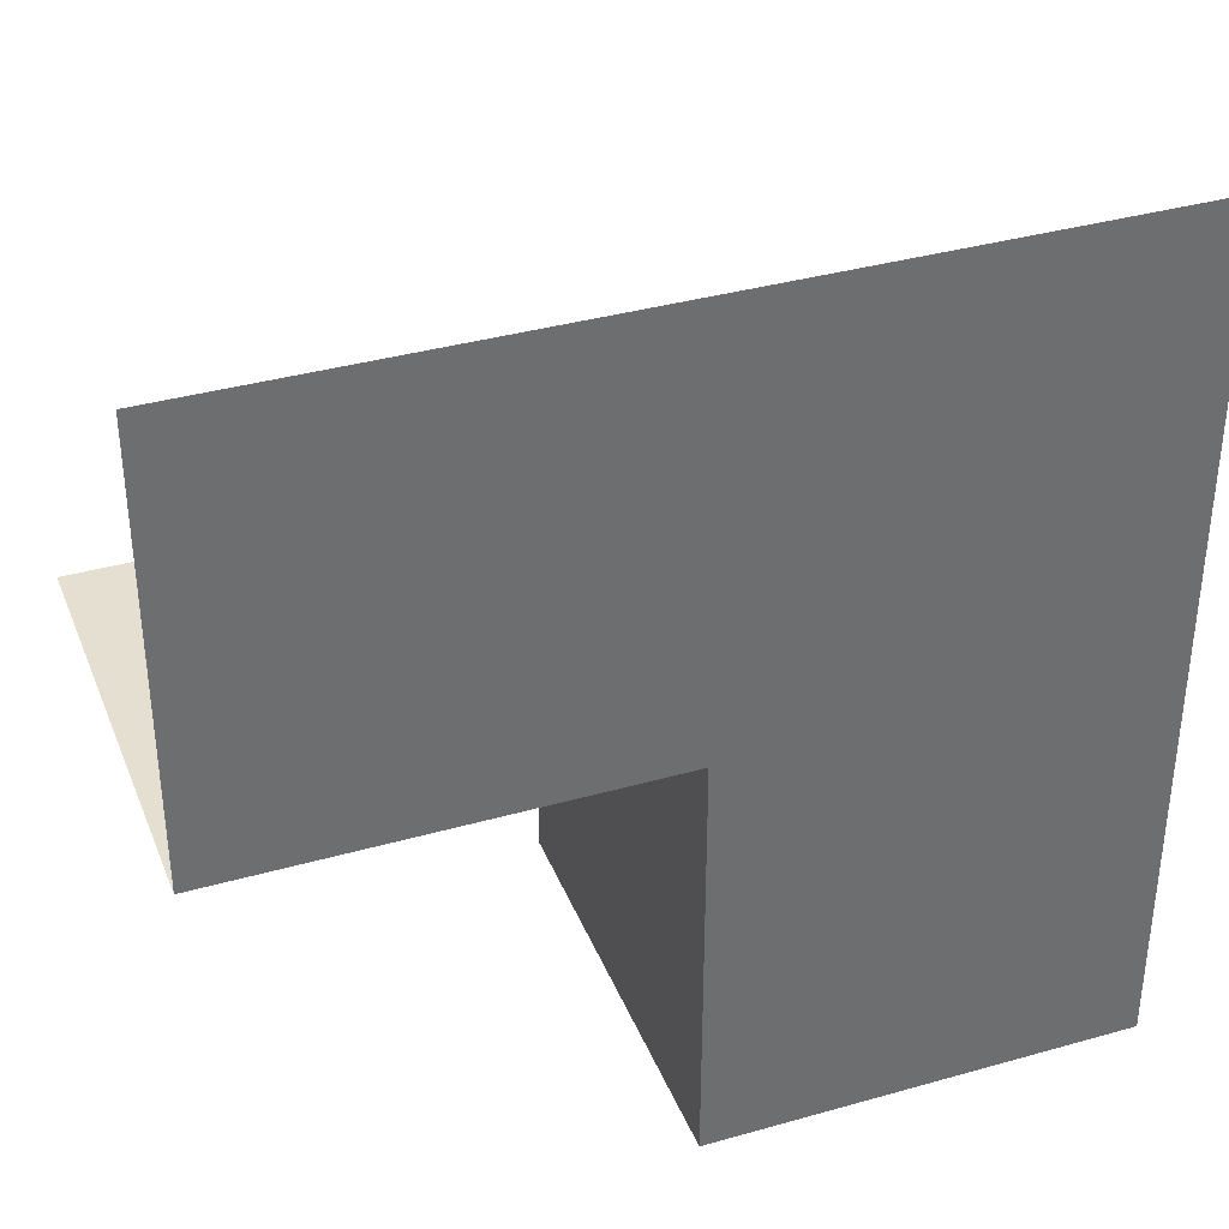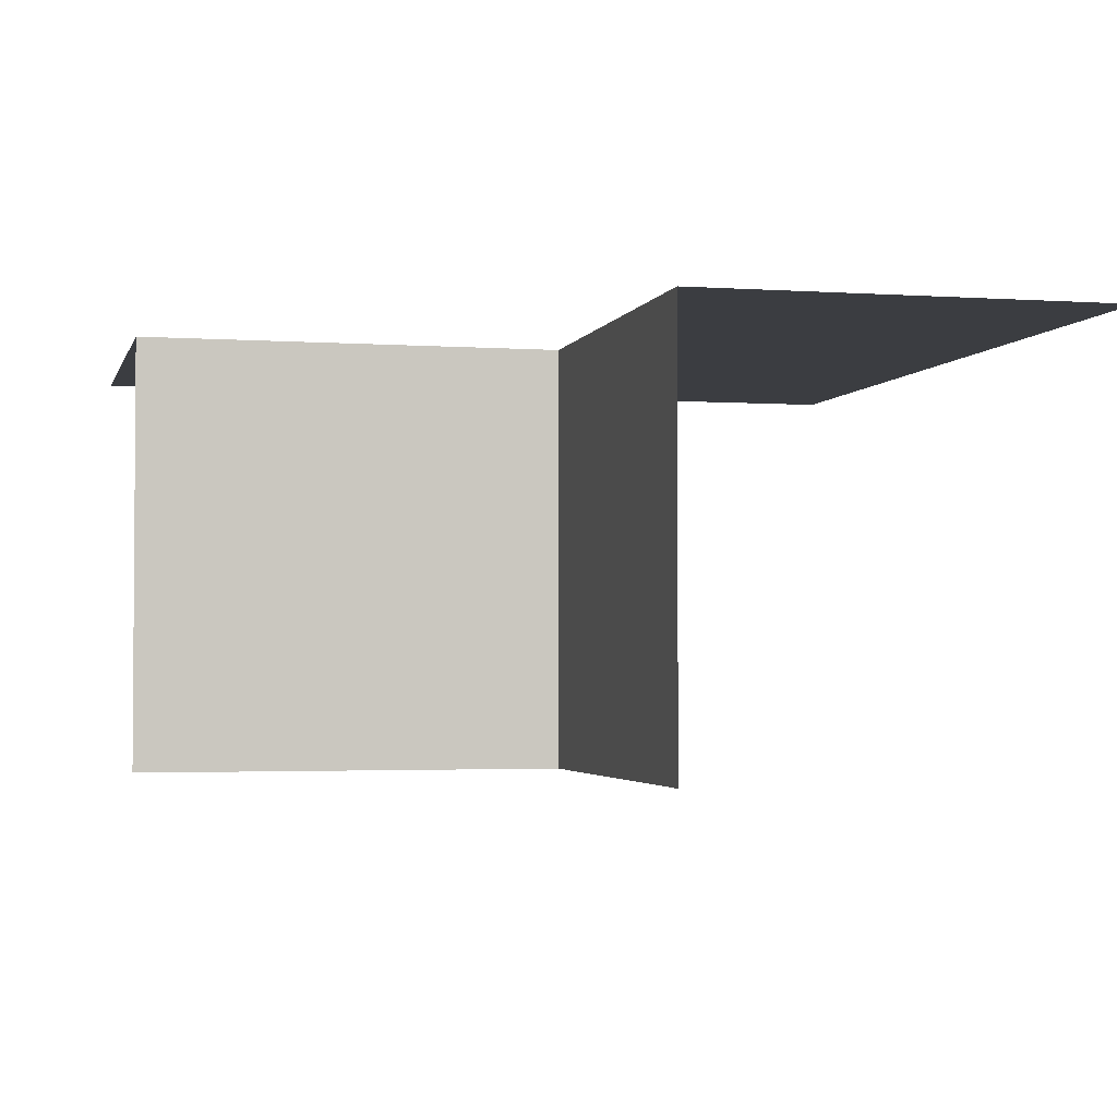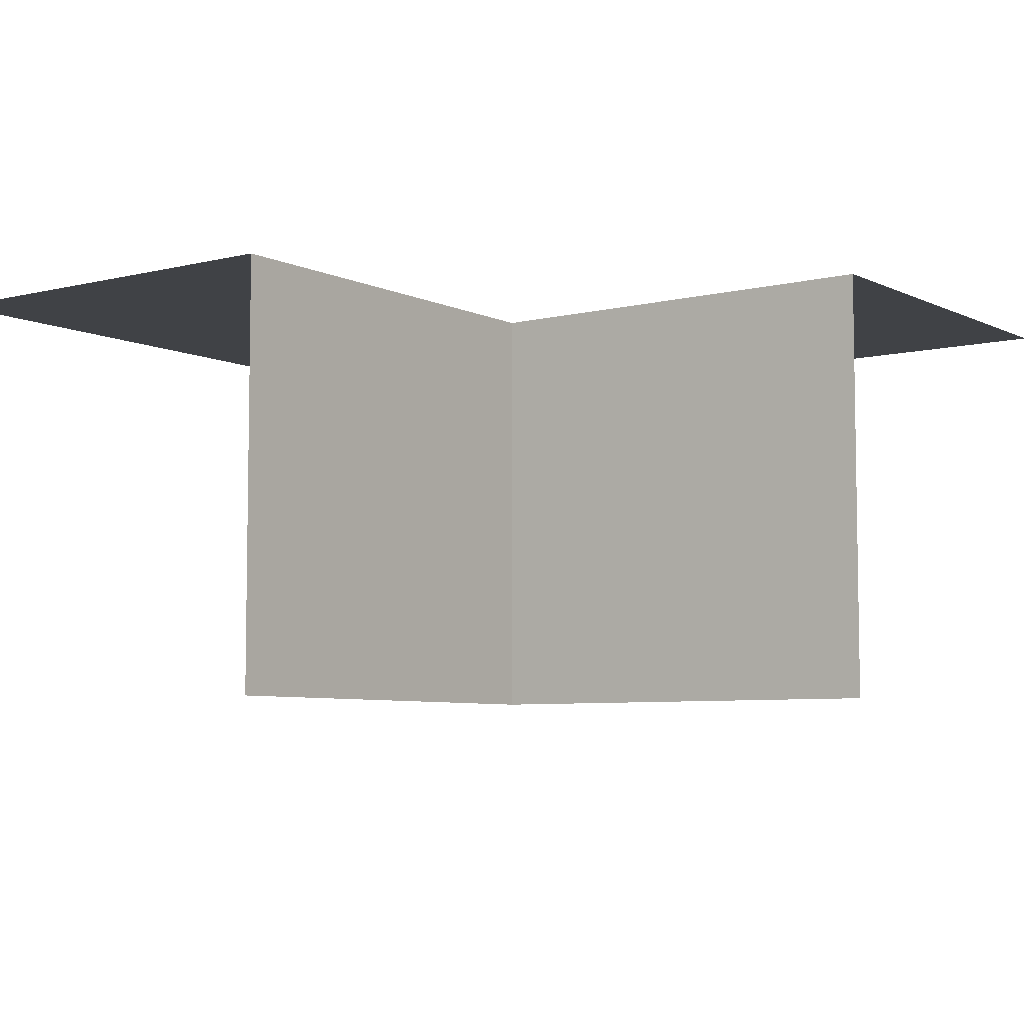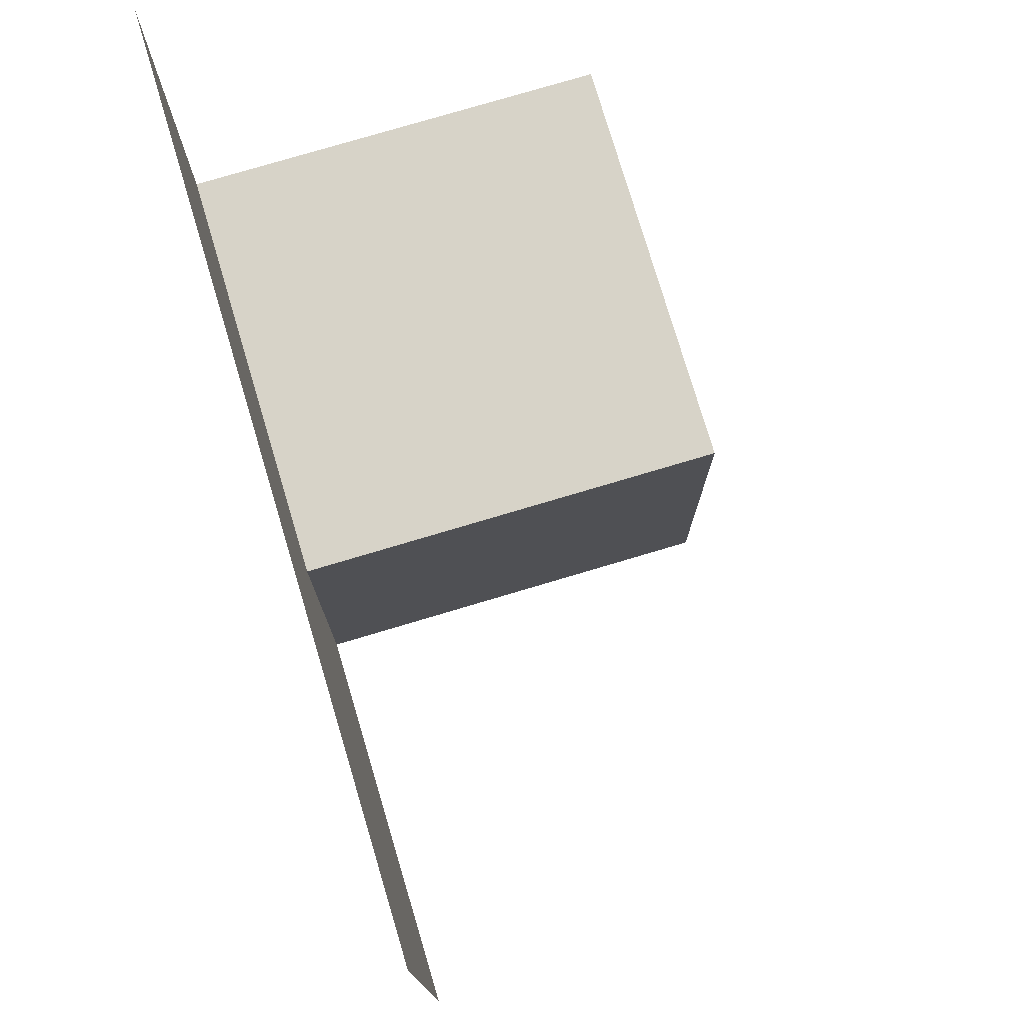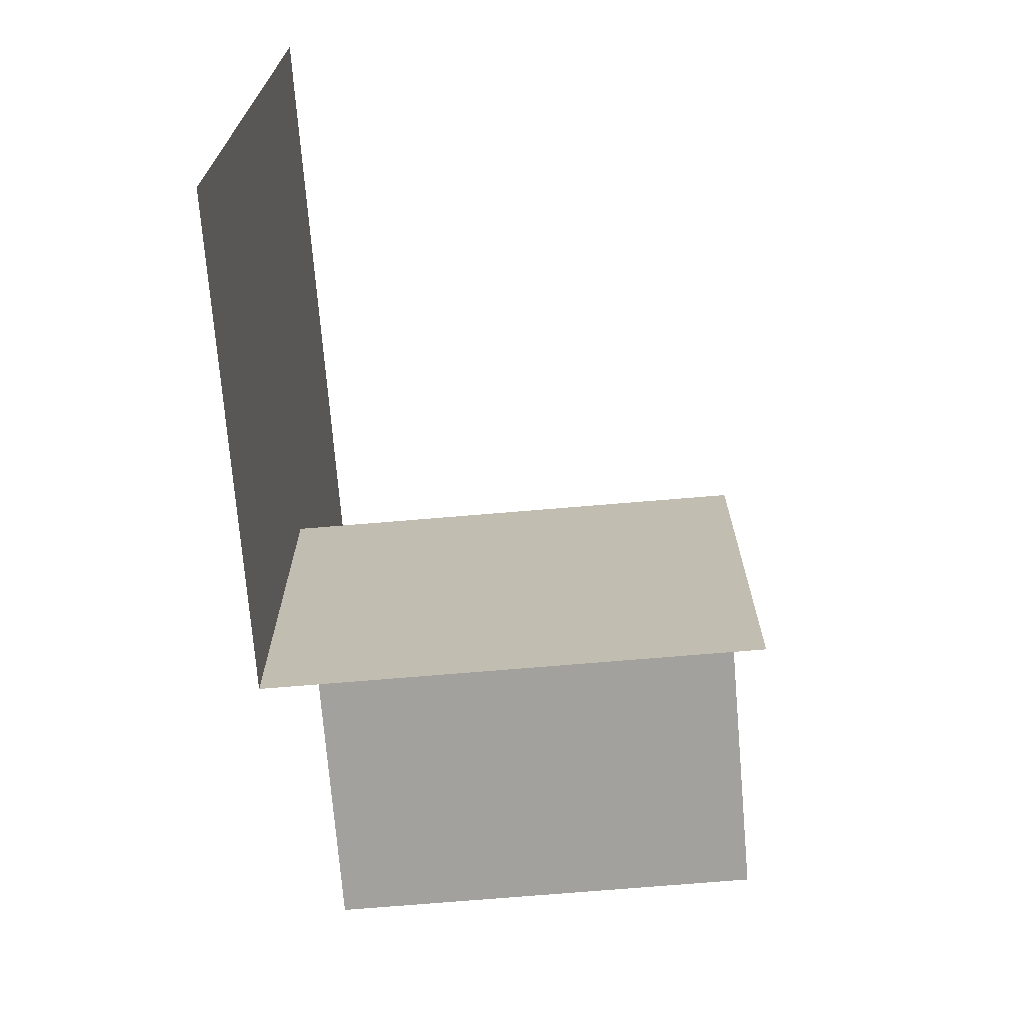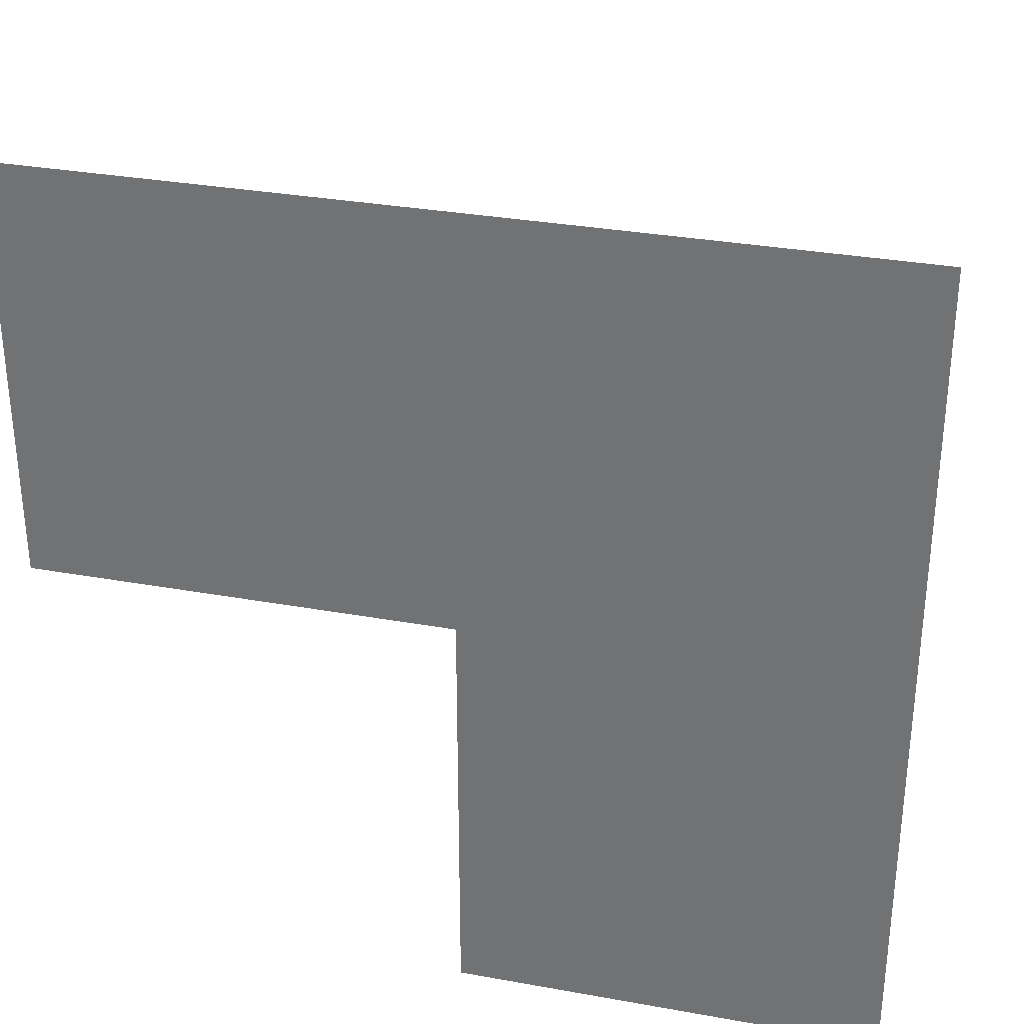
<metadata>
{"format":"obj","ext":"obj","renderer":"f3d","projection":"perspective","resolution":1024,"background":"white","views":[{"elev":36.7,"azim":-20.2,"up":"+Y"},{"elev":-2.6,"azim":-13.7,"up":"+Z"},{"elev":-6.4,"azim":-53.7,"up":"+Z"},{"elev":77.1,"azim":73.4,"up":"+Y"},{"elev":-72.0,"azim":94.8,"up":"+Y"},{"elev":32.0,"azim":14.2,"up":"+Y"}]}
</metadata>
<code>
o 0011_0001_立方体.066
v -21.38 0 12.99
v -21.38 0.5 12.99
v -21.38 0 12.49
v -20.38 -0.5 12.99
v -20.88 -0.5 12.99
v -20.88 -0.5 12.49
v -20.88 0.5 12.99
v -20.38 0.5 12.99
v -20.88 0 12.99
v -20.38 -0 12.99
v -20.88 0 12.49
f 7 1 9
f 11 1 3
f 6 9 11
f 5 10 9
f 9 8 7
f 7 2 1
f 11 9 1
f 6 5 9
f 5 4 10
f 9 10 8

</code>
